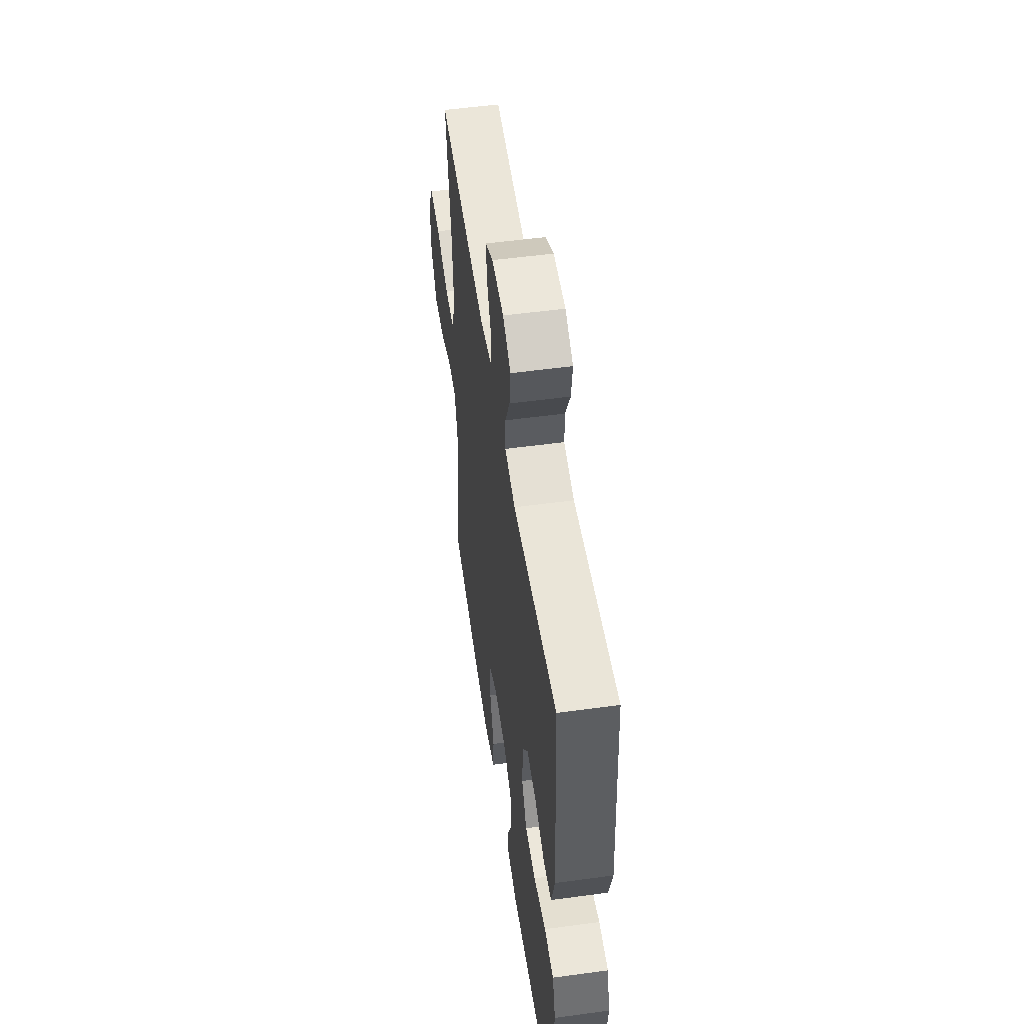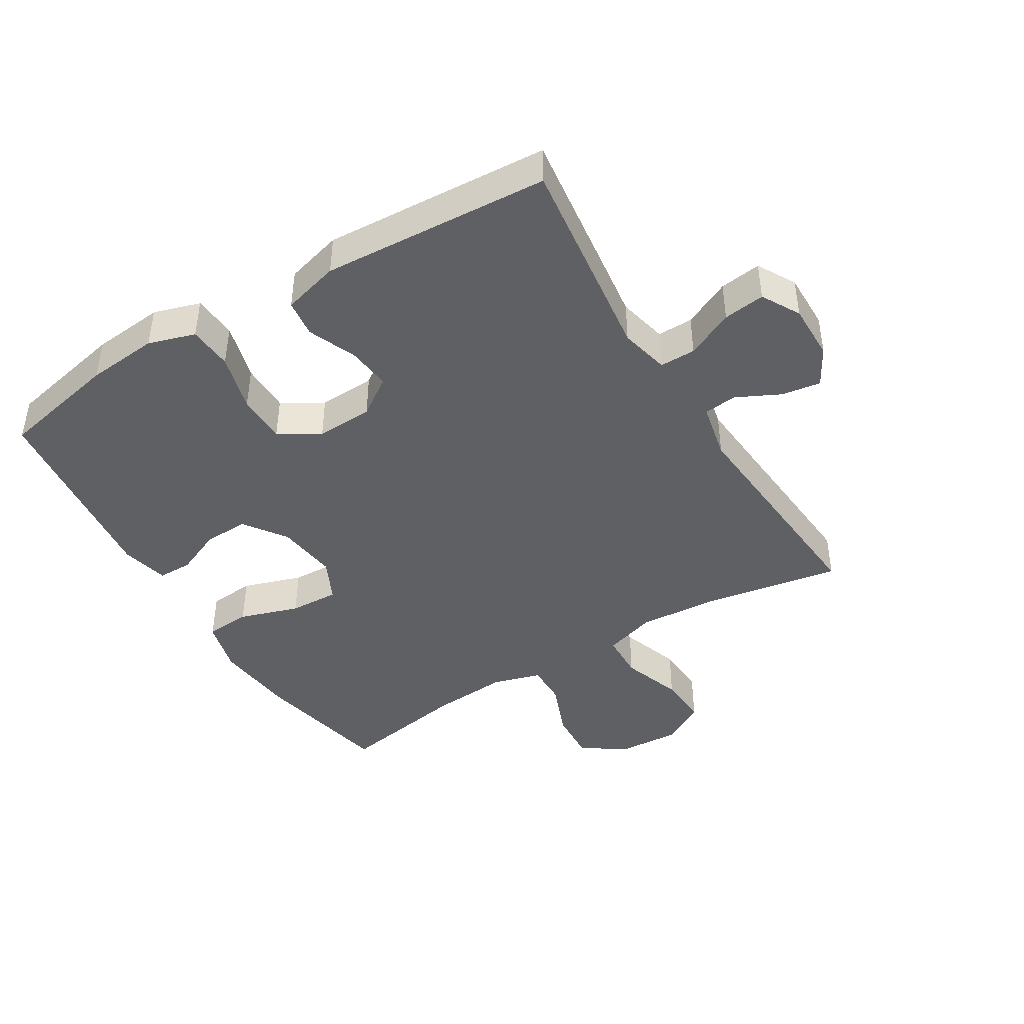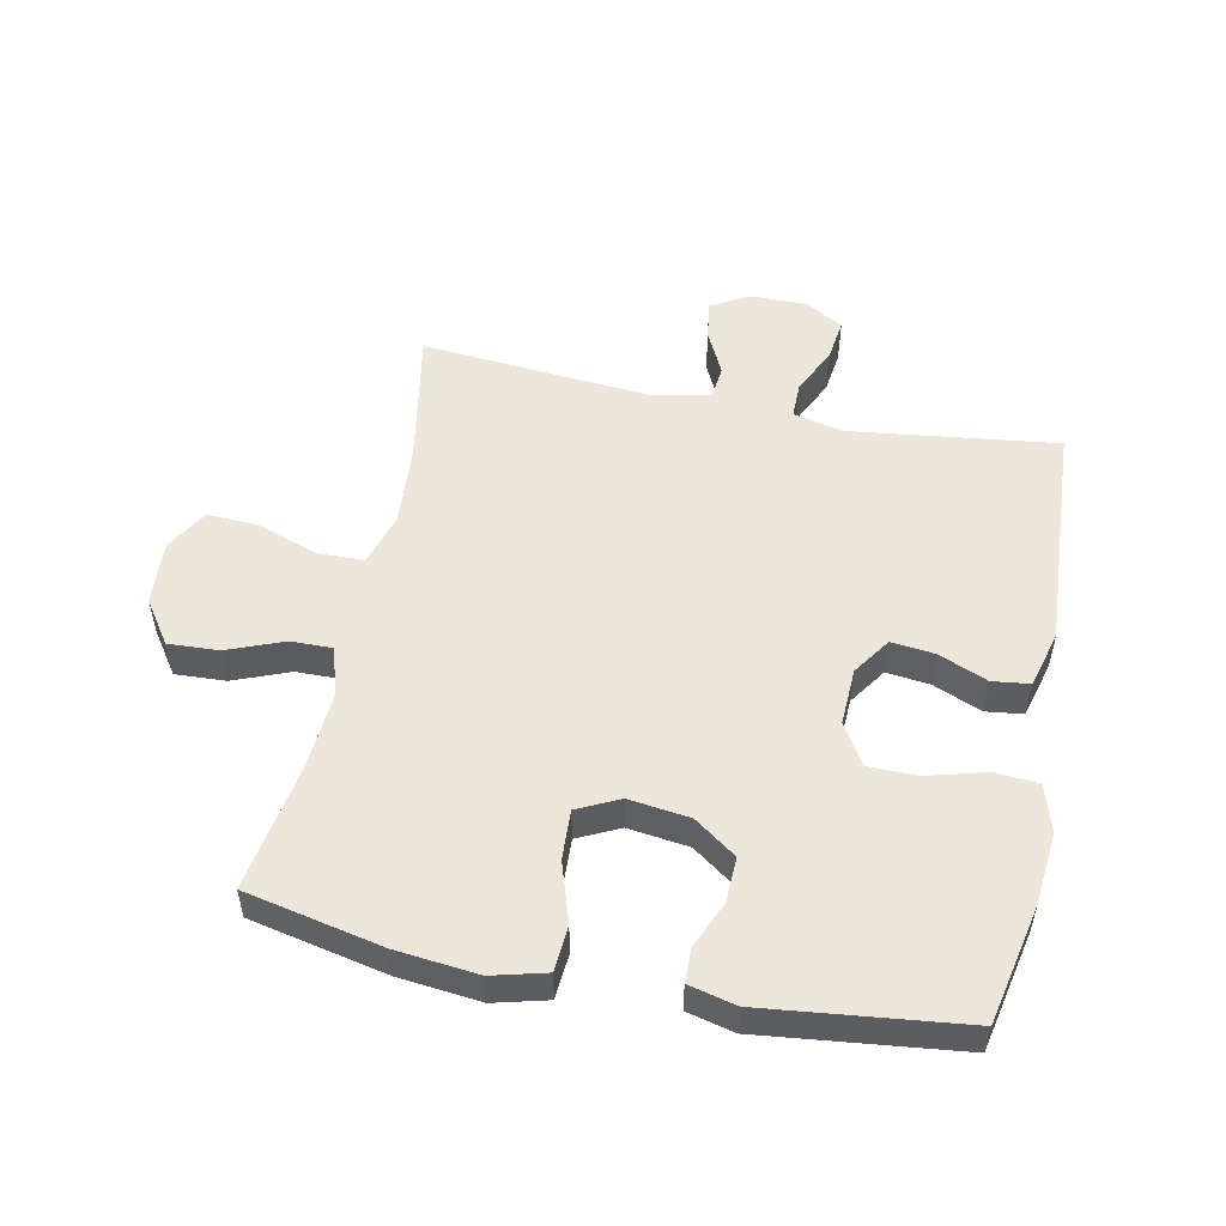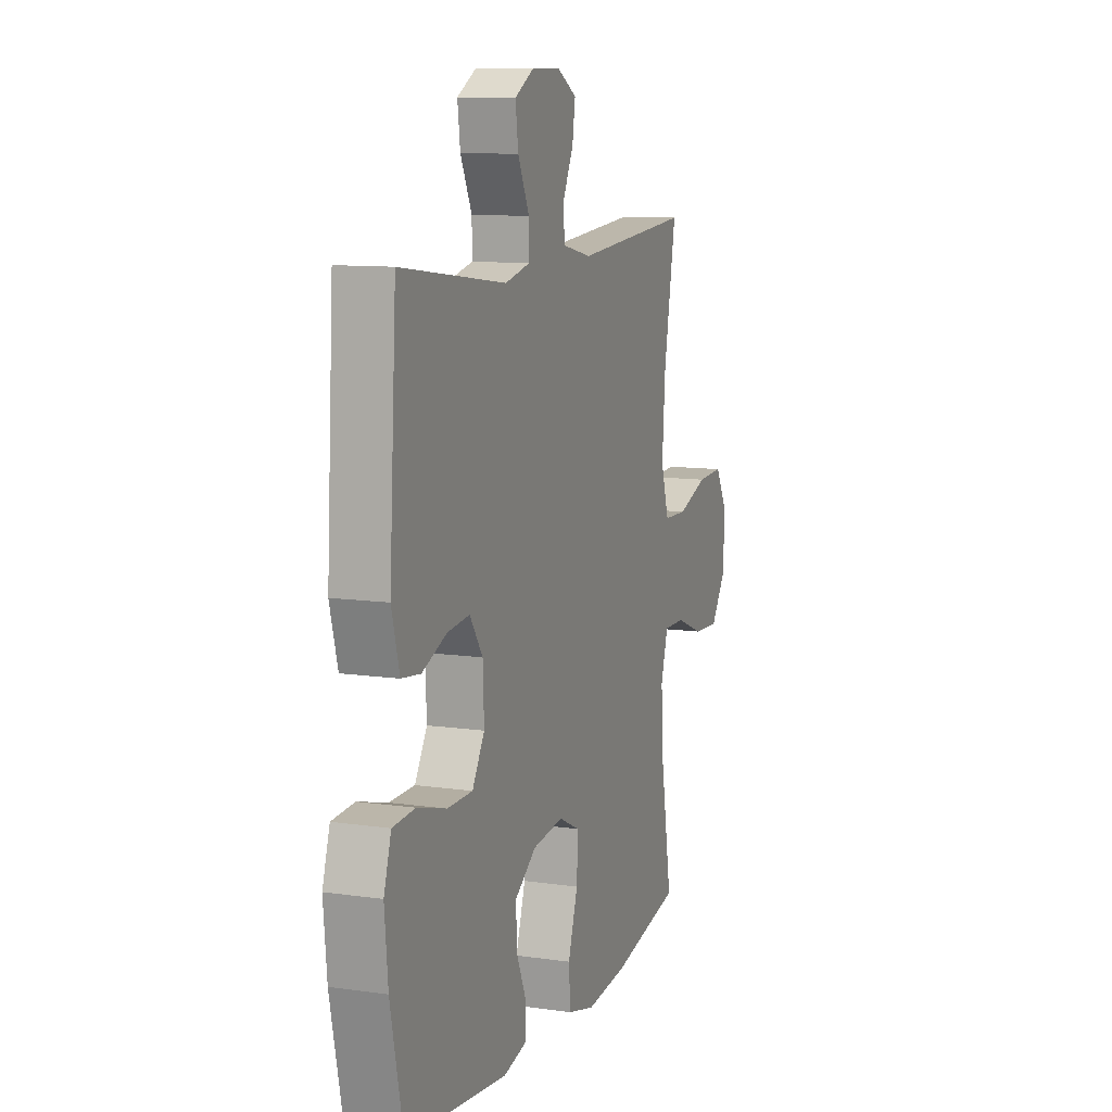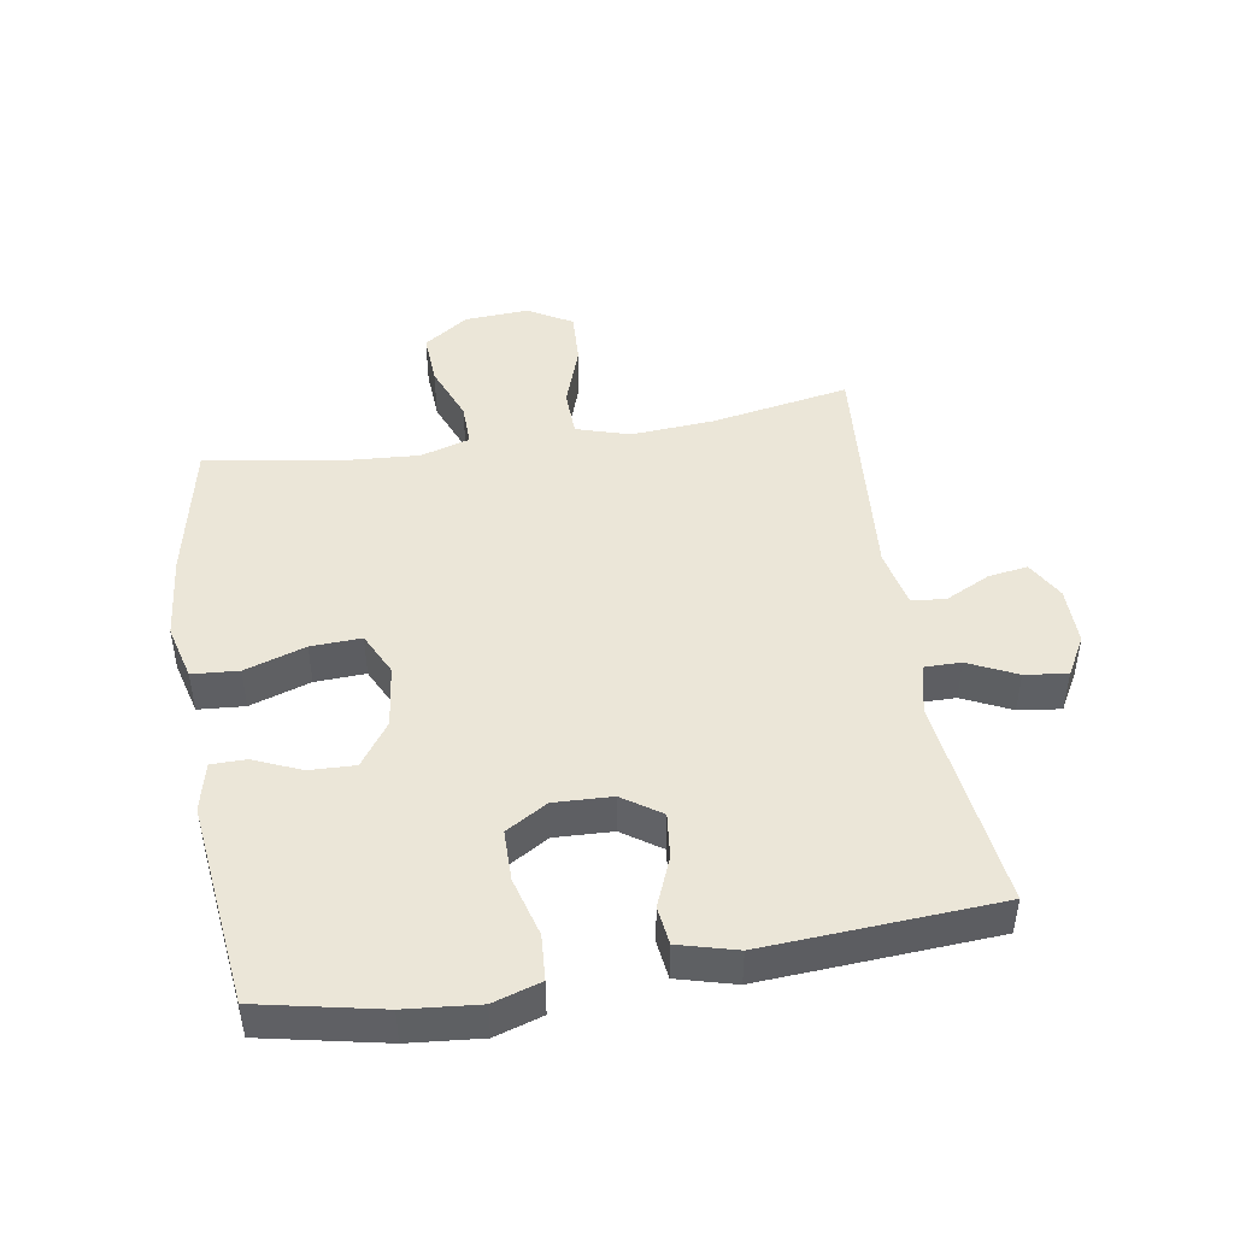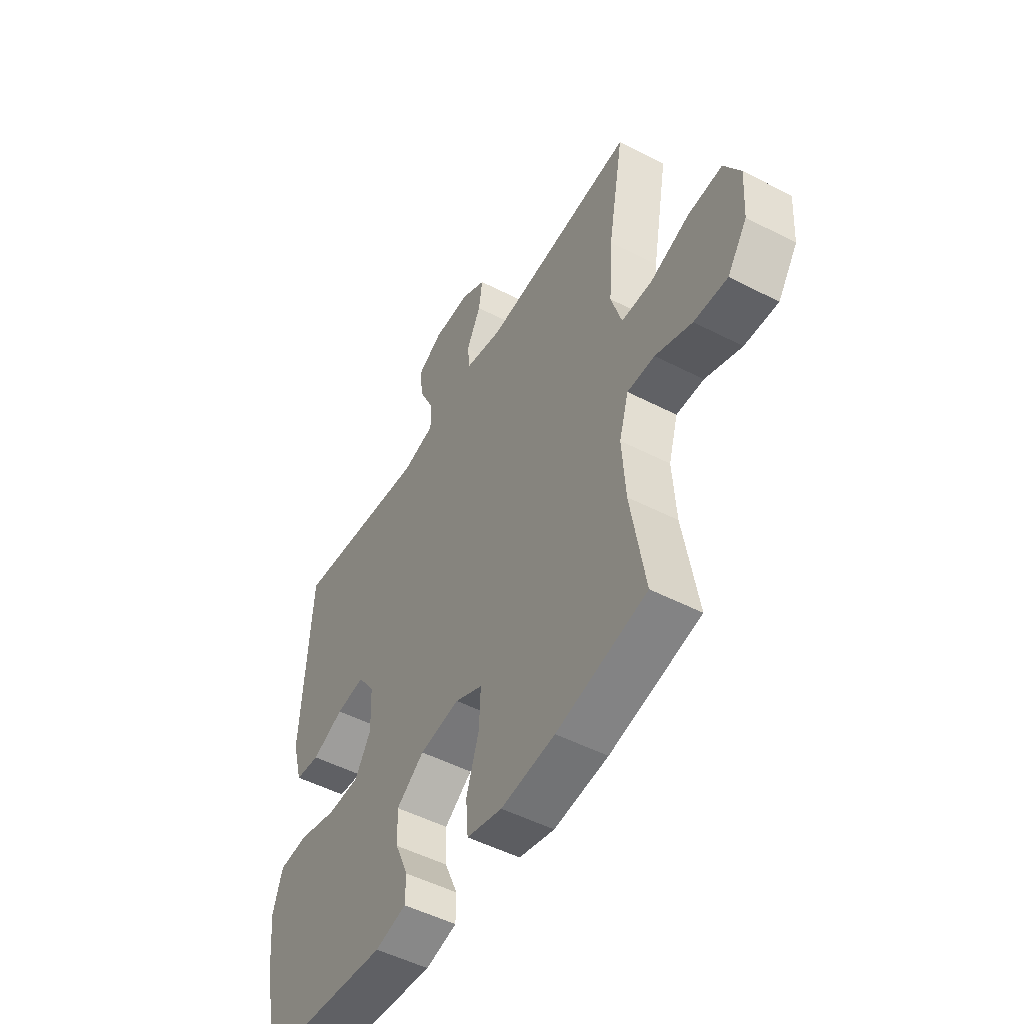
<metadata>
{"format":"obj","ext":"obj","renderer":"f3d","projection":"perspective","resolution":1024,"background":"white","views":[{"elev":53.0,"azim":-98.3,"up":"+Z"},{"elev":-43.7,"azim":-58.7,"up":"+Y"},{"elev":53.1,"azim":-168.4,"up":"+Y"},{"elev":10.4,"azim":-70.0,"up":"+Z"},{"elev":46.6,"azim":-99.3,"up":"+Y"},{"elev":-50.5,"azim":60.5,"up":"+Z"}]}
</metadata>
<code>
o path500
v 0.4333 0.0375 -0.3095
v 0.425 0.0375 -0.1866
v 0.448 0.0375 -0.1089
v 0.5149 0.0375 -0.11
v 0.6041 0.0375 -0.1451
v 0.6856 0.0375 -0.1497
v 0.7336 0.0375 -0.08039
v 0.7398 0.0375 0.02063
v 0.7 0.0375 0.08997
v 0.617 0.0375 0.08573
v 0.5202 0.0375 0.05194
v 0.4458 0.0375 0.05416
v 0.4201 0.0375 0.1378
v 0.4293 0.0375 0.2675
v 0.4682 0.0375 0.4851
v 0.09802 0.0375 0.4549
v 0.006974 0.0375 0.4744
v 0.001233 0.0375 0.5279
v 0.03586 0.0375 0.5979
v 0.04525 0.0375 0.6603
v -0.01517 0.0375 0.6947
v -0.1061 0.0375 0.6956
v -0.167 0.0375 0.661
v -0.1582 0.0375 0.5943
v -0.1222 0.0375 0.5182
v -0.1219 0.0375 0.4609
v -0.2008 0.0375 0.4424
v -0.5337 0.0375 0.4851
v -0.5562 0.0375 0.1194
v -0.5316 0.0375 0.02855
v -0.4715 0.0375 0.02102
v -0.3939 0.0375 0.05309
v -0.3237 0.0375 0.06084
v -0.2825 0.0375 0.000548
v -0.2787 0.0375 -0.09076
v -0.3176 0.0375 -0.1558
v -0.3976 0.0375 -0.1565
v -0.4905 0.0375 -0.1308
v -0.5612 0.0375 -0.1358
v -0.5845 0.0375 -0.2108
v -0.5739 0.0375 -0.3254
v -0.5337 0.0375 -0.5166
v -0.2148 0.0375 -0.5536
v -0.1388 0.0375 -0.5354
v -0.1381 0.0375 -0.4809
v -0.17 0.0375 -0.4063
v -0.1727 0.0375 -0.3345
v -0.1049 0.0375 -0.2864
v -0.007093 0.0375 -0.2738
v 0.06004 0.0375 -0.3064
v 0.05646 0.0375 -0.3856
v 0.02541 0.0375 -0.481
v 0.03092 0.0375 -0.5539
v 0.1172 0.0375 -0.5763
v 0.2487 0.0375 -0.5626
v 0.4682 0.0375 -0.5166
v 0.4333 -0.0375 -0.3095
v 0.425 -0.0375 -0.1866
v 0.448 -0.0375 -0.1089
v 0.5149 -0.0375 -0.11
v 0.6041 -0.0375 -0.1451
v 0.6856 -0.0375 -0.1497
v 0.7336 -0.0375 -0.08039
v 0.7398 -0.0375 0.02063
v 0.7 -0.0375 0.08997
v 0.617 -0.0375 0.08573
v 0.5202 -0.0375 0.05194
v 0.4458 -0.0375 0.05416
v 0.4201 -0.0375 0.1378
v 0.4293 -0.0375 0.2675
v 0.4682 -0.0375 0.4851
v 0.09802 -0.0375 0.4549
v 0.006974 -0.0375 0.4744
v 0.001233 -0.0375 0.5279
v 0.03586 -0.0375 0.5979
v 0.04525 -0.0375 0.6603
v -0.01517 -0.0375 0.6947
v -0.1061 -0.0375 0.6956
v -0.167 -0.0375 0.661
v -0.1582 -0.0375 0.5943
v -0.1222 -0.0375 0.5182
v -0.1219 -0.0375 0.4609
v -0.2008 -0.0375 0.4424
v -0.5337 -0.0375 0.4851
v -0.5562 -0.0375 0.1194
v -0.5316 -0.0375 0.02855
v -0.4715 -0.0375 0.02102
v -0.3939 -0.0375 0.05309
v -0.3237 -0.0375 0.06084
v -0.2825 -0.0375 0.000548
v -0.2787 -0.0375 -0.09076
v -0.3176 -0.0375 -0.1558
v -0.3976 -0.0375 -0.1565
v -0.4905 -0.0375 -0.1308
v -0.5612 -0.0375 -0.1358
v -0.5845 -0.0375 -0.2108
v -0.5739 -0.0375 -0.3254
v -0.5337 -0.0375 -0.5166
v -0.2148 -0.0375 -0.5536
v -0.1388 -0.0375 -0.5354
v -0.1381 -0.0375 -0.4809
v -0.17 -0.0375 -0.4063
v -0.1727 -0.0375 -0.3345
v -0.1049 -0.0375 -0.2864
v -0.007093 -0.0375 -0.2738
v 0.06004 -0.0375 -0.3064
v 0.05646 -0.0375 -0.3856
v 0.02541 -0.0375 -0.481
v 0.03092 -0.0375 -0.5539
v 0.1172 -0.0375 -0.5763
v 0.2487 -0.0375 -0.5626
v 0.4682 -0.0375 -0.5166
v 0.03092 0.0375 -0.5539
v 0.03092 0.0375 -0.5539
v 0.1172 0.0375 -0.5763
v 0.2487 0.0375 -0.5626
v 0.02541 0.0375 -0.481
v -0.2148 0.0375 -0.5536
v -0.1388 0.0375 -0.5354
v -0.1388 0.0375 -0.5354
v -0.1381 0.0375 -0.4809
v -0.5337 0.0375 -0.5166
v -0.5337 0.0375 -0.5166
v 0.4682 0.0375 -0.5166
v 0.4682 0.0375 -0.5166
v 0.05646 0.0375 -0.3856
v -0.17 0.0375 -0.4063
v -0.5739 0.0375 -0.3254
v 0.4333 0.0375 -0.3095
v -0.1727 0.0375 -0.3345
v 0.06004 0.0375 -0.3064
v 0.06004 0.0375 -0.3064
v -0.1049 0.0375 -0.2864
v -0.5845 0.0375 -0.2108
v 0.425 0.0375 -0.1866
v -0.007093 0.0375 -0.2738
v -0.5612 0.0375 -0.1358
v -0.5612 0.0375 -0.1358
v -0.3176 0.0375 -0.1558
v -0.3976 0.0375 -0.1565
v 0.448 0.0375 -0.1089
v 0.448 0.0375 -0.1089
v -0.4905 0.0375 -0.1308
v -0.2787 0.0375 -0.09076
v 0.6041 0.0375 -0.1451
v 0.6856 0.0375 -0.1497
v 0.7336 0.0375 -0.08039
v 0.5149 0.0375 -0.11
v -0.2825 0.0375 0.000548
v 0.7398 0.0375 0.02063
v -0.3237 0.0375 0.06084
v -0.3237 0.0375 0.06084
v 0.7 0.0375 0.08997
v 0.7 0.0375 0.08997
v -0.5316 0.0375 0.02855
v -0.5316 0.0375 0.02855
v -0.4715 0.0375 0.02102
v -0.3939 0.0375 0.05309
v -0.5562 0.0375 0.1194
v 0.5202 0.0375 0.05194
v 0.4458 0.0375 0.05416
v 0.4458 0.0375 0.05416
v 0.617 0.0375 0.08573
v 0.4201 0.0375 0.1378
v 0.4293 0.0375 0.2675
v -0.5337 0.0375 0.4851
v -0.5337 0.0375 0.4851
v -0.1219 0.0375 0.4609
v -0.1219 0.0375 0.4609
v -0.2008 0.0375 0.4424
v 0.09802 0.0375 0.4549
v 0.006974 0.0375 0.4744
v 0.006974 0.0375 0.4744
v 0.4682 0.0375 0.4851
v 0.4682 0.0375 0.4851
v -0.1222 0.0375 0.5182
v 0.001233 0.0375 0.5279
v -0.1582 0.0375 0.5943
v 0.03586 0.0375 0.5979
v -0.167 0.0375 0.661
v -0.167 0.0375 0.661
v 0.04525 0.0375 0.6603
v 0.04525 0.0375 0.6603
v -0.01517 0.0375 0.6947
v -0.1061 0.0375 0.6956
v 0.03092 -0.0375 -0.5539
v 0.03092 -0.0375 -0.5539
v 0.1172 -0.0375 -0.5763
v 0.2487 -0.0375 -0.5626
v 0.02541 -0.0375 -0.481
v -0.2148 -0.0375 -0.5536
v -0.1388 -0.0375 -0.5354
v -0.1388 -0.0375 -0.5354
v -0.1381 -0.0375 -0.4809
v -0.5337 -0.0375 -0.5166
v -0.5337 -0.0375 -0.5166
v 0.4682 -0.0375 -0.5166
v 0.4682 -0.0375 -0.5166
v 0.05646 -0.0375 -0.3856
v -0.17 -0.0375 -0.4063
v -0.5739 -0.0375 -0.3254
v 0.4333 -0.0375 -0.3095
v -0.1727 -0.0375 -0.3345
v 0.06004 -0.0375 -0.3064
v 0.06004 -0.0375 -0.3064
v -0.1049 -0.0375 -0.2864
v -0.5845 -0.0375 -0.2108
v 0.425 -0.0375 -0.1866
v -0.007093 -0.0375 -0.2738
v -0.5612 -0.0375 -0.1358
v -0.5612 -0.0375 -0.1358
v -0.3176 -0.0375 -0.1558
v -0.3976 -0.0375 -0.1565
v 0.448 -0.0375 -0.1089
v 0.448 -0.0375 -0.1089
v -0.4905 -0.0375 -0.1308
v -0.2787 -0.0375 -0.09076
v 0.6041 -0.0375 -0.1451
v 0.6856 -0.0375 -0.1497
v 0.7336 -0.0375 -0.08039
v 0.5149 -0.0375 -0.11
v -0.2825 -0.0375 0.000548
v 0.7398 -0.0375 0.02063
v -0.3237 -0.0375 0.06084
v -0.3237 -0.0375 0.06084
v 0.7 -0.0375 0.08997
v 0.7 -0.0375 0.08997
v -0.5316 -0.0375 0.02855
v -0.5316 -0.0375 0.02855
v -0.4715 -0.0375 0.02102
v -0.3939 -0.0375 0.05309
v -0.5562 -0.0375 0.1194
v 0.5202 -0.0375 0.05194
v 0.4458 -0.0375 0.05416
v 0.4458 -0.0375 0.05416
v 0.617 -0.0375 0.08573
v 0.4201 -0.0375 0.1378
v 0.4293 -0.0375 0.2675
v -0.5337 -0.0375 0.4851
v -0.5337 -0.0375 0.4851
v -0.1219 -0.0375 0.4609
v -0.1219 -0.0375 0.4609
v -0.2008 -0.0375 0.4424
v 0.09802 -0.0375 0.4549
v 0.006974 -0.0375 0.4744
v 0.006974 -0.0375 0.4744
v 0.4682 -0.0375 0.4851
v 0.4682 -0.0375 0.4851
v -0.1222 -0.0375 0.5182
v 0.001233 -0.0375 0.5279
v -0.1582 -0.0375 0.5943
v 0.03586 -0.0375 0.5979
v -0.167 -0.0375 0.661
v -0.167 -0.0375 0.661
v 0.04525 -0.0375 0.6603
v 0.04525 -0.0375 0.6603
v -0.01517 -0.0375 0.6947
v -0.1061 -0.0375 0.6956
f 257 252 255
f 207 201 213
f 243 224 241
f 250 252 251
f 232 231 239
f 249 245 250
f 222 209 237
f 192 194 191
f 231 232 230
f 195 200 201
f 189 199 188
f 202 199 189
f 214 204 208
f 222 244 245
f 244 238 247
f 222 241 224
f 201 203 213
f 202 189 197
f 236 223 226
f 236 220 223
f 257 251 252
f 200 191 194
f 233 218 236
f 231 224 243
f 191 200 195
f 212 206 217
f 218 233 221
f 202 204 199
f 222 237 244
f 209 234 237
f 220 218 219
f 249 250 251
f 213 203 212
f 188 190 186
f 200 203 201
f 222 245 241
f 236 218 220
f 216 207 213
f 208 204 202
f 214 221 233
f 251 258 253
f 244 237 238
f 217 209 222
f 209 204 234
f 239 231 243
f 230 232 228
f 234 214 233
f 206 212 203
f 188 199 190
f 241 245 249
f 251 257 258
f 234 204 214
f 217 206 209
f 210 207 216
f 114 54 110 187
f 54 55 111 110
f 52 53 109 108
f 43 120 193 99
f 44 45 101 100
f 123 43 99 196
f 55 125 198 111
f 51 52 108 107
f 45 46 102 101
f 41 42 98 97
f 56 1 57 112
f 46 47 103 102
f 132 51 107 205
f 47 48 104 103
f 40 41 97 96
f 1 2 58 57
f 49 50 106 105
f 48 49 105 104
f 138 40 96 211
f 36 37 93 92
f 2 142 215 58
f 38 39 95 94
f 37 38 94 93
f 35 36 92 91
f 5 6 62 61
f 6 7 63 62
f 4 5 61 60
f 3 4 60 59
f 34 35 91 90
f 7 8 64 63
f 152 34 90 225
f 8 154 227 64
f 156 31 87 229
f 31 32 88 87
f 29 30 86 85
f 11 162 235 67
f 10 11 67 66
f 9 10 66 65
f 32 33 89 88
f 12 13 69 68
f 13 14 70 69
f 167 29 85 240
f 169 27 83 242
f 16 173 246 72
f 175 16 72 248
f 14 15 71 70
f 25 26 82 81
f 27 28 84 83
f 17 18 74 73
f 24 25 81 80
f 18 19 75 74
f 181 24 80 254
f 19 183 256 75
f 20 21 77 76
f 22 23 79 78
f 21 22 78 77
f 184 182 179
f 134 140 128
f 170 168 151
f 177 178 179
f 159 166 158
f 176 177 172
f 149 164 136
f 119 118 121
f 158 157 159
f 122 128 127
f 116 115 126
f 129 116 126
f 141 135 131
f 149 172 171
f 171 174 165
f 149 151 168
f 128 140 130
f 129 124 116
f 163 153 150
f 163 150 147
f 184 179 178
f 127 121 118
f 160 163 145
f 158 170 151
f 118 122 127
f 139 144 133
f 145 148 160
f 129 126 131
f 149 171 164
f 136 164 161
f 147 146 145
f 176 178 177
f 140 139 130
f 115 113 117
f 127 128 130
f 149 168 172
f 163 147 145
f 143 140 134
f 135 129 131
f 141 160 148
f 178 180 185
f 171 165 164
f 144 149 136
f 136 161 131
f 166 170 158
f 157 155 159
f 161 160 141
f 133 130 139
f 115 117 126
f 168 176 172
f 178 185 184
f 161 141 131
f 144 136 133
f 137 143 134

</code>
